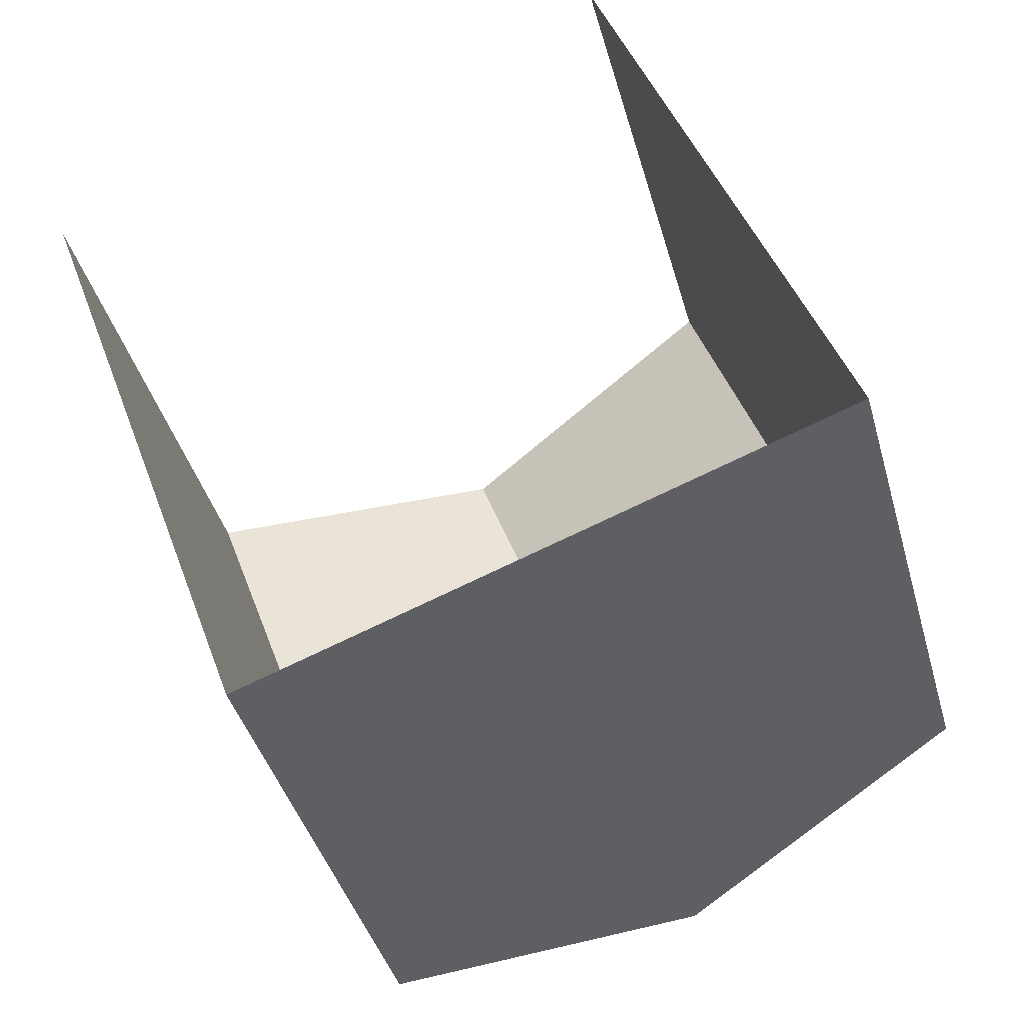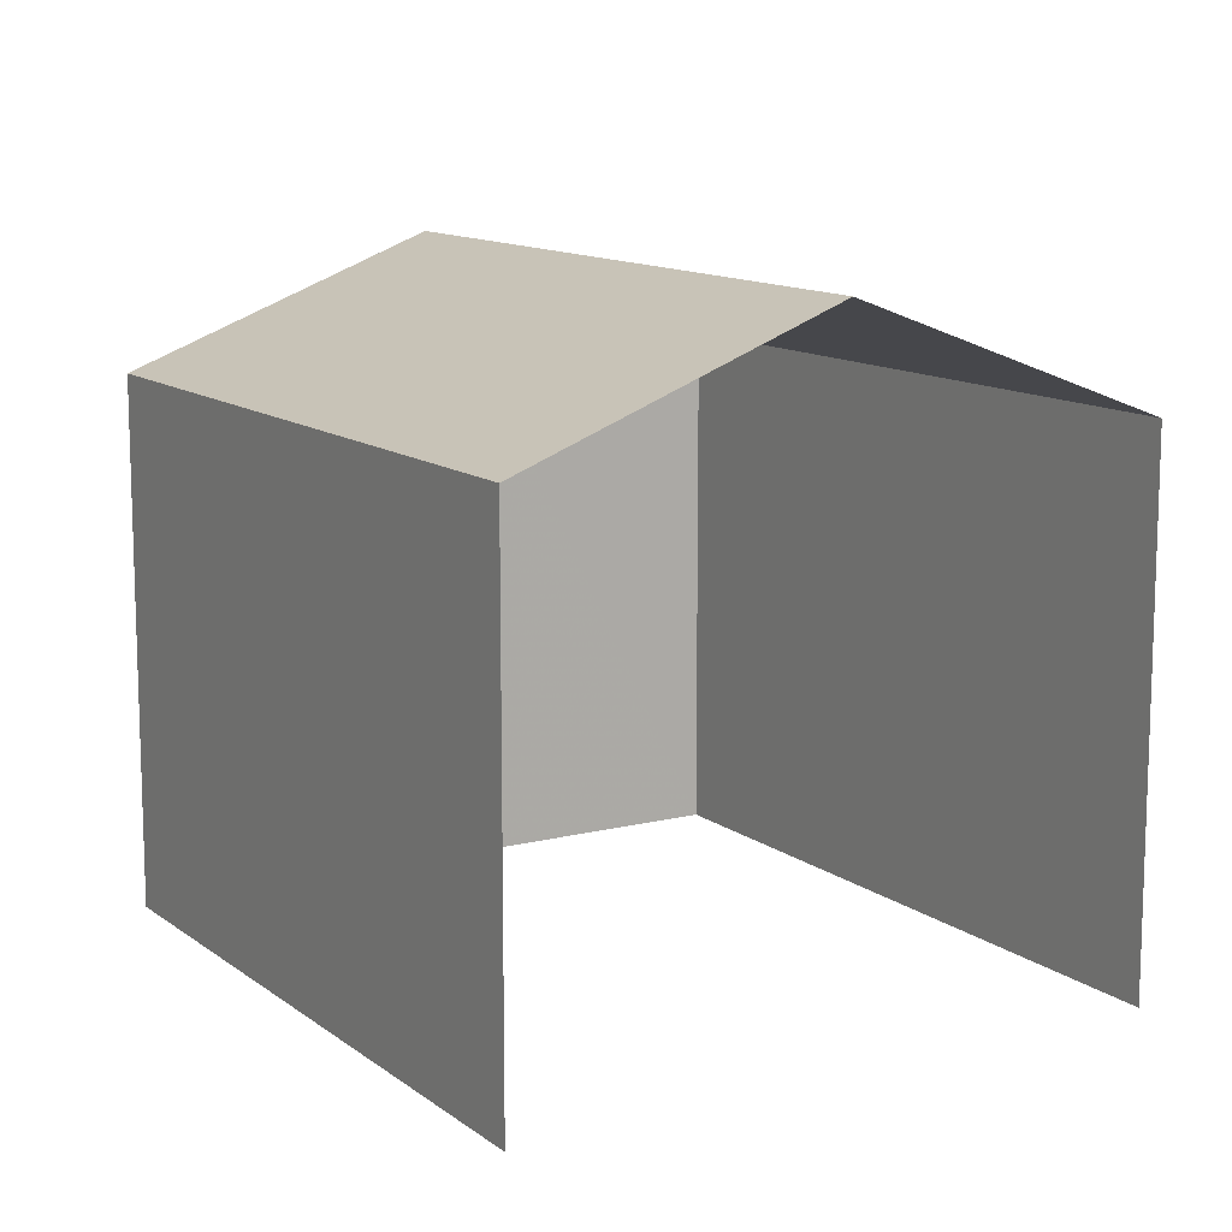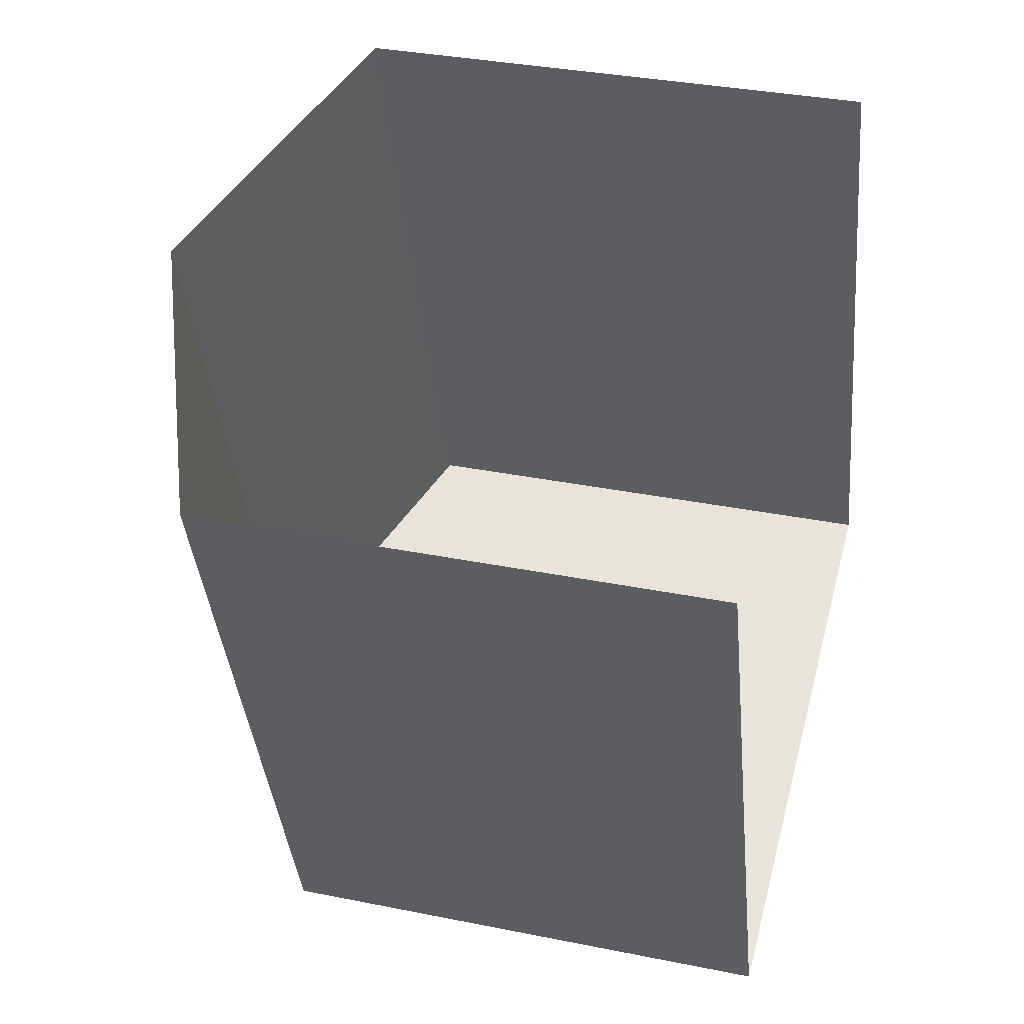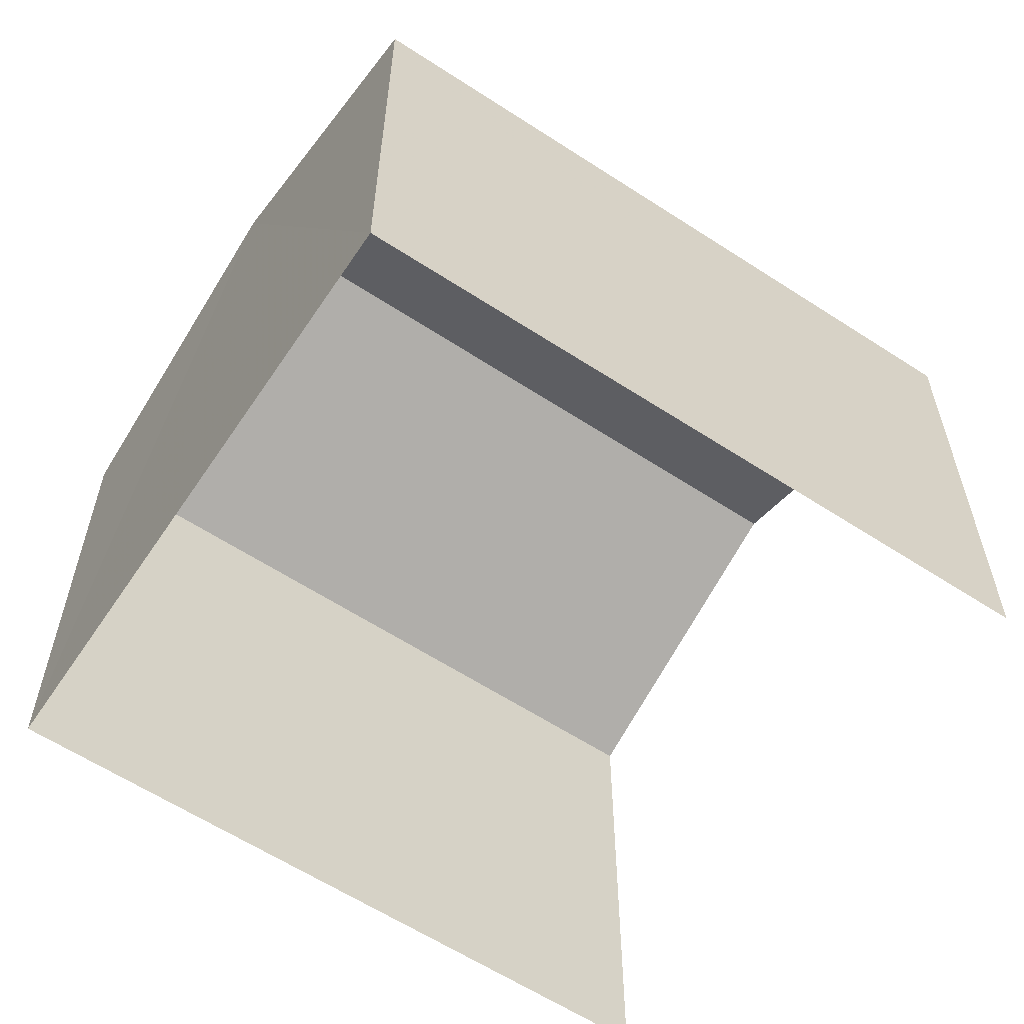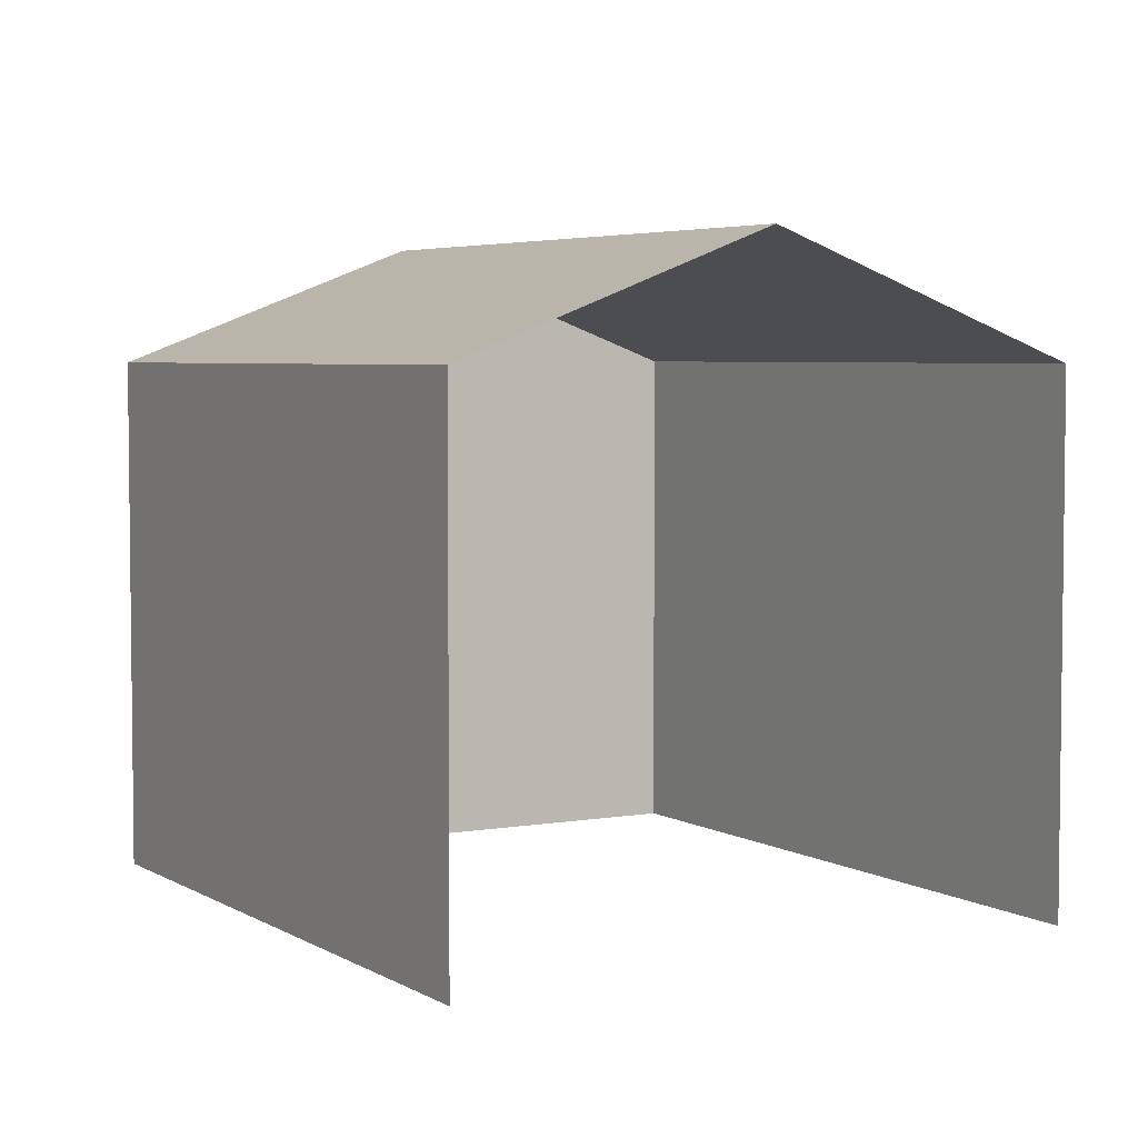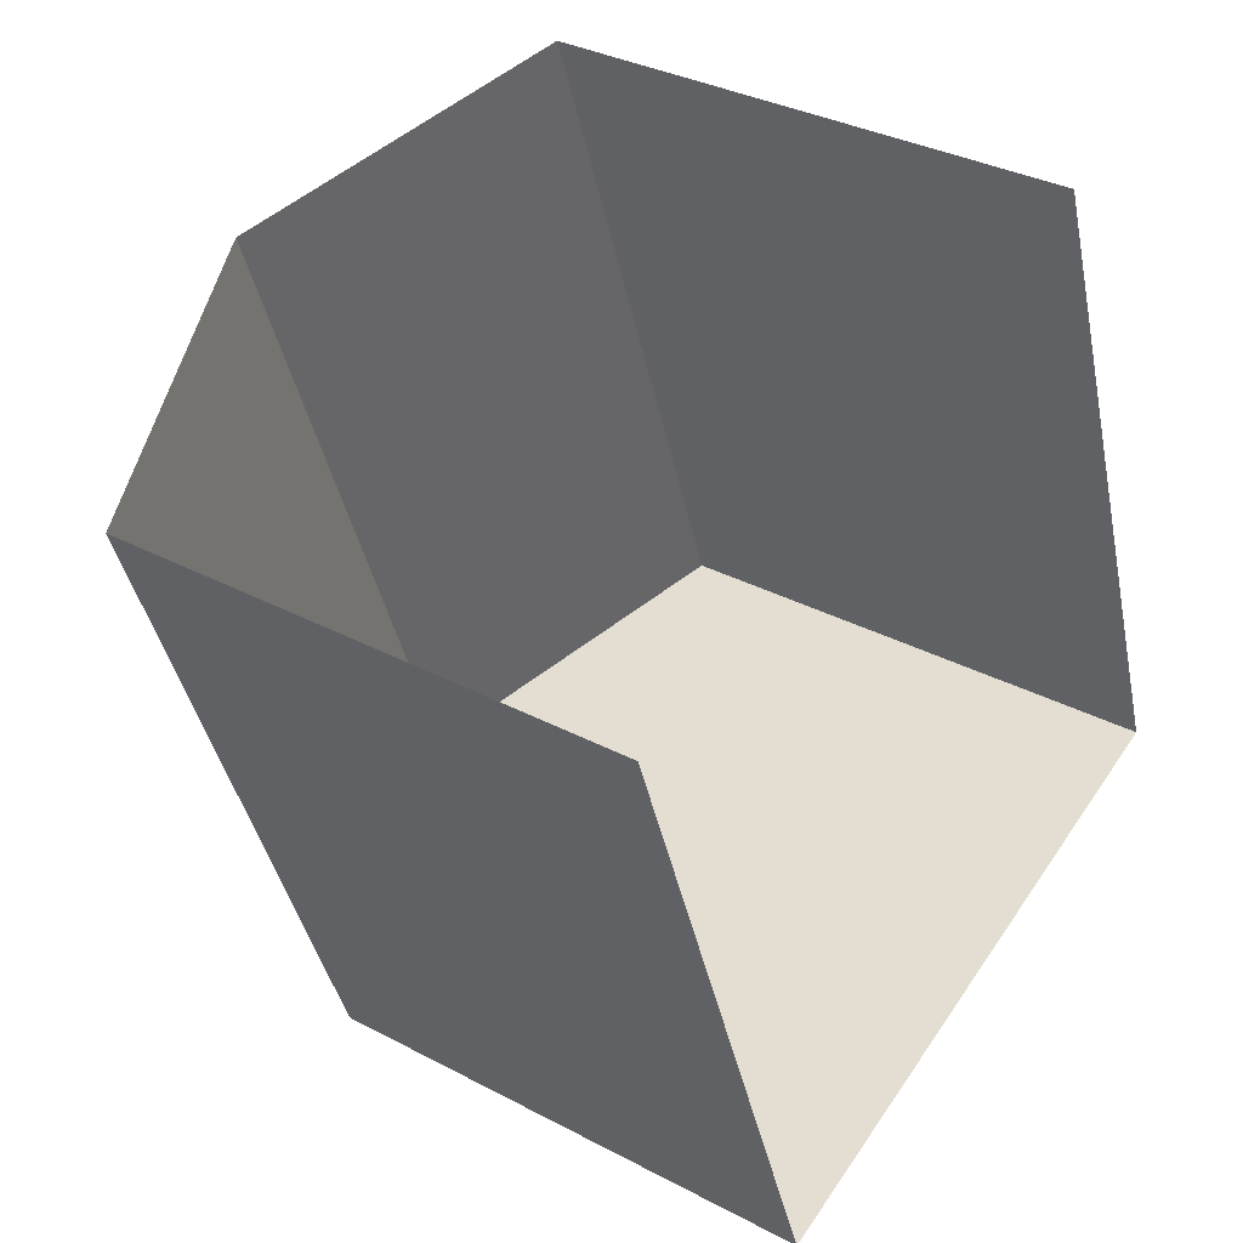
<metadata>
{"format":"obj","ext":"obj","renderer":"f3d","projection":"perspective","resolution":1024,"background":"white","views":[{"elev":-41.2,"azim":-164.8,"up":"+Y"},{"elev":12.1,"azim":129.1,"up":"+Z"},{"elev":33.6,"azim":105.5,"up":"+Y"},{"elev":-60.4,"azim":36.4,"up":"+Z"},{"elev":4.5,"azim":130.5,"up":"+Z"},{"elev":33.5,"azim":126.0,"up":"+Y"}]}
</metadata>
<code>
v -2.243e+05 -1.278e+05 14.94
v -2.242e+05 -1.278e+05 14.94
v -2.242e+05 -1.278e+05 14.94
v -2.243e+05 -1.278e+05 14.94
v -2.242e+05 -1.278e+05 21.36
v -2.242e+05 -1.278e+05 21.36
v -2.242e+05 -1.278e+05 22.83
v -2.243e+05 -1.278e+05 22.83
v -2.243e+05 -1.278e+05 21.36
v -2.243e+05 -1.278e+05 21.36
f 1 2 3
f 4 1 3
f 6 2 7
f 2 1 7
f 1 9 7
f 5 6 7
f 8 5 7
f 9 10 8
f 7 9 8
f 10 4 8
f 4 3 8
f 3 5 8
f 6 3 2
f 6 5 3
f 9 1 4
f 10 9 4

</code>
